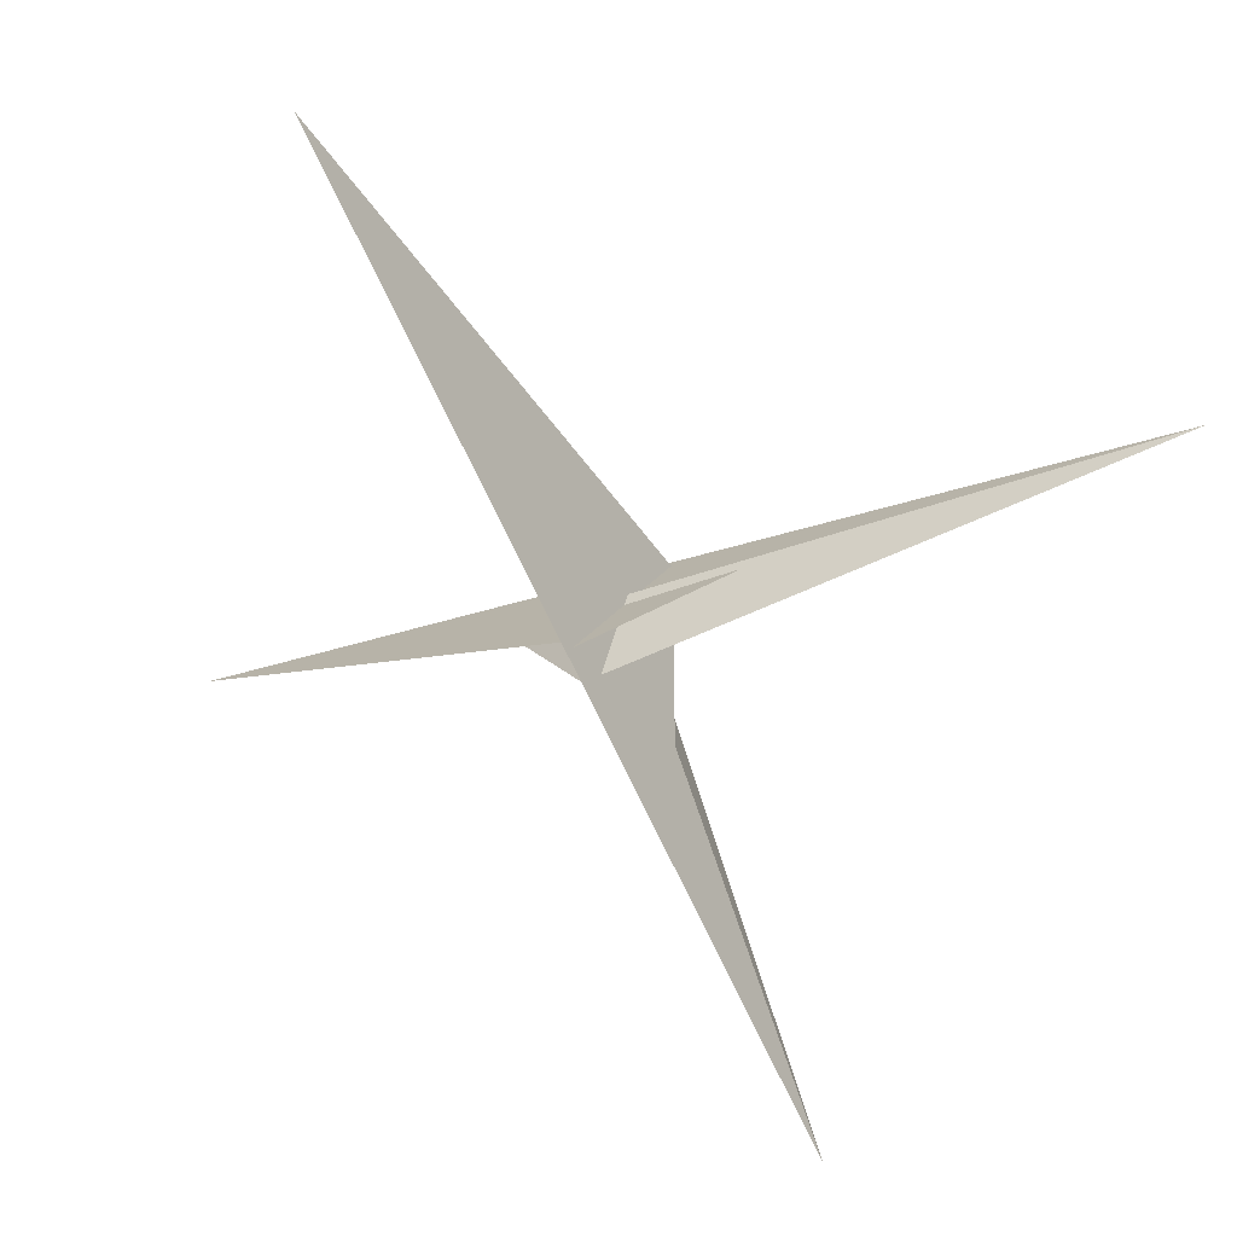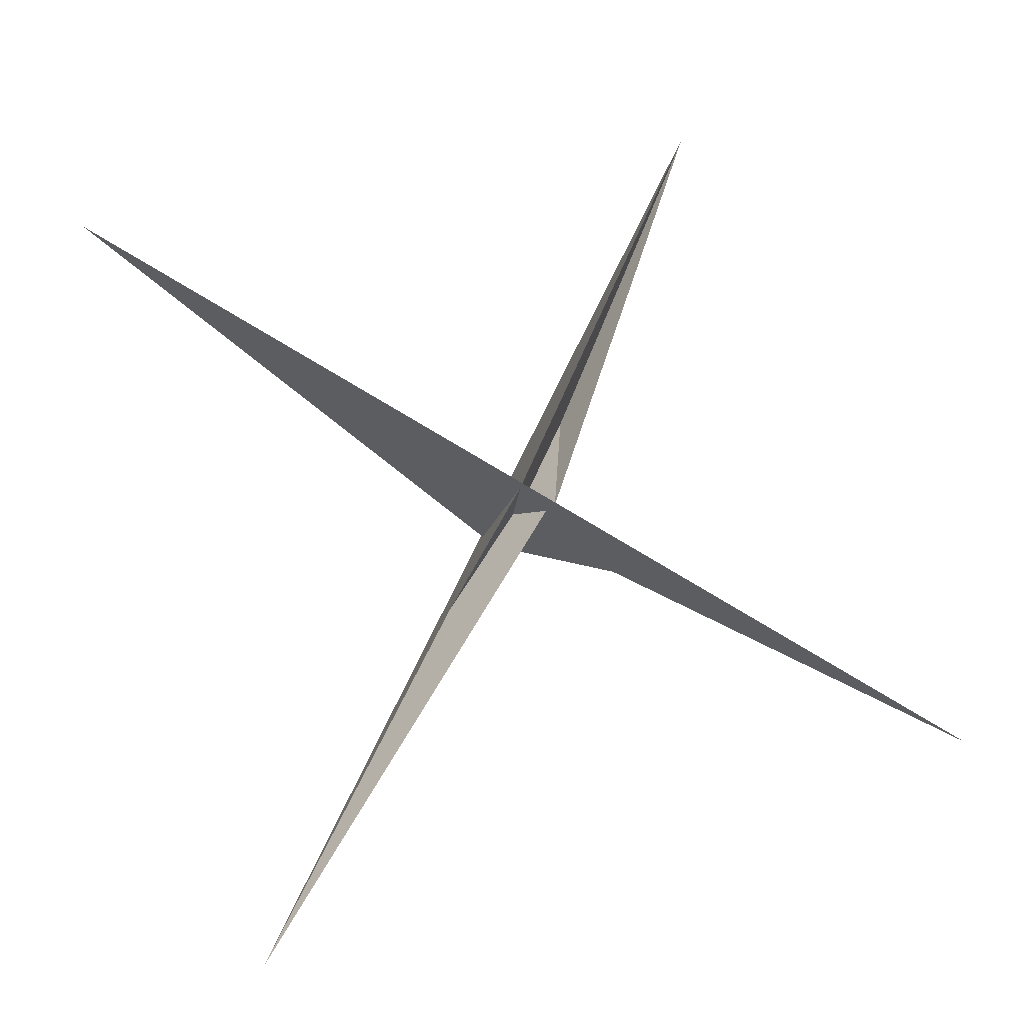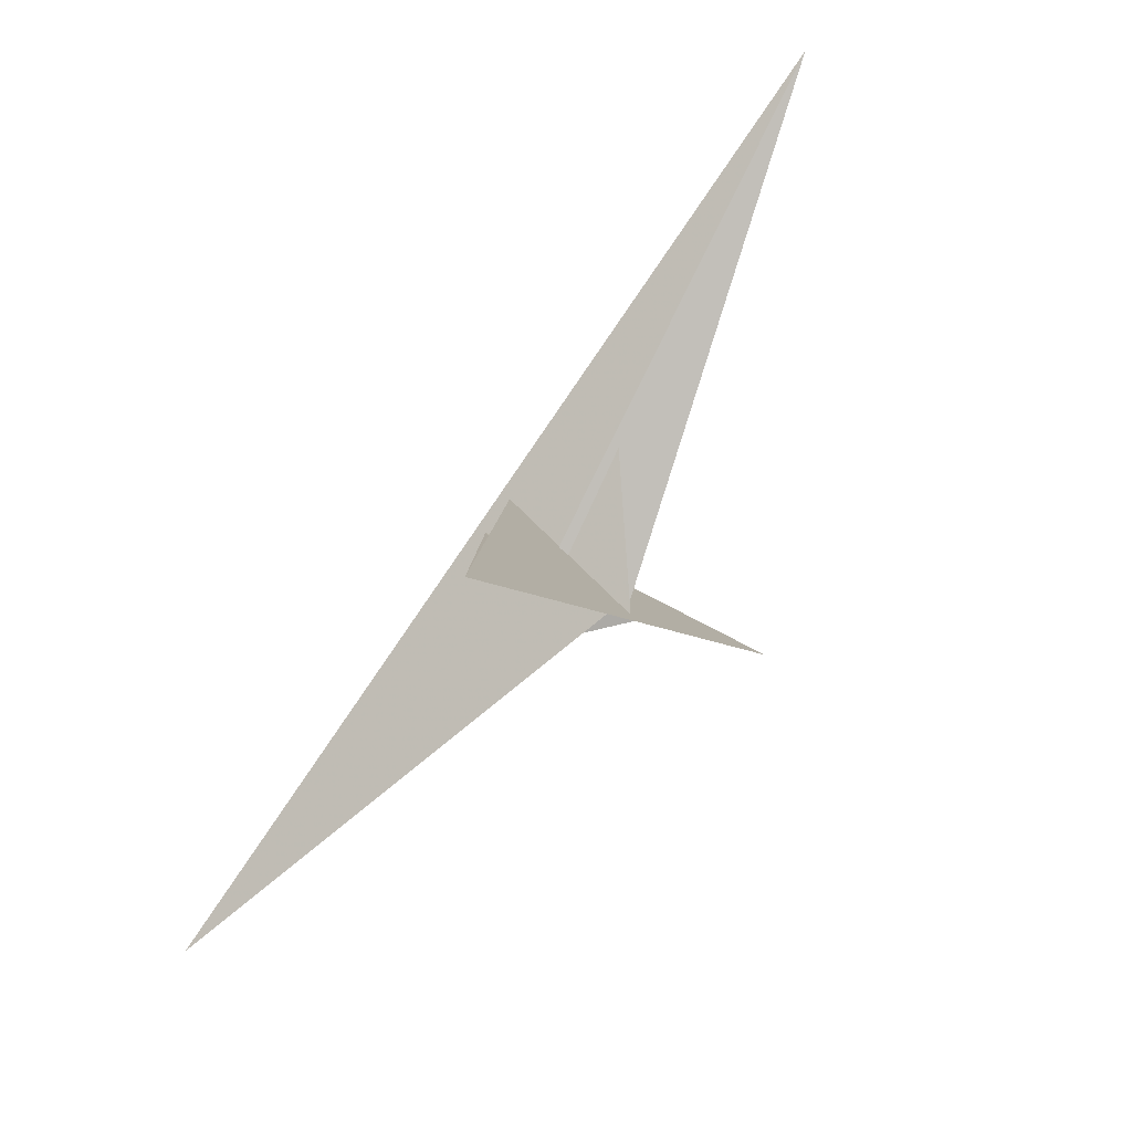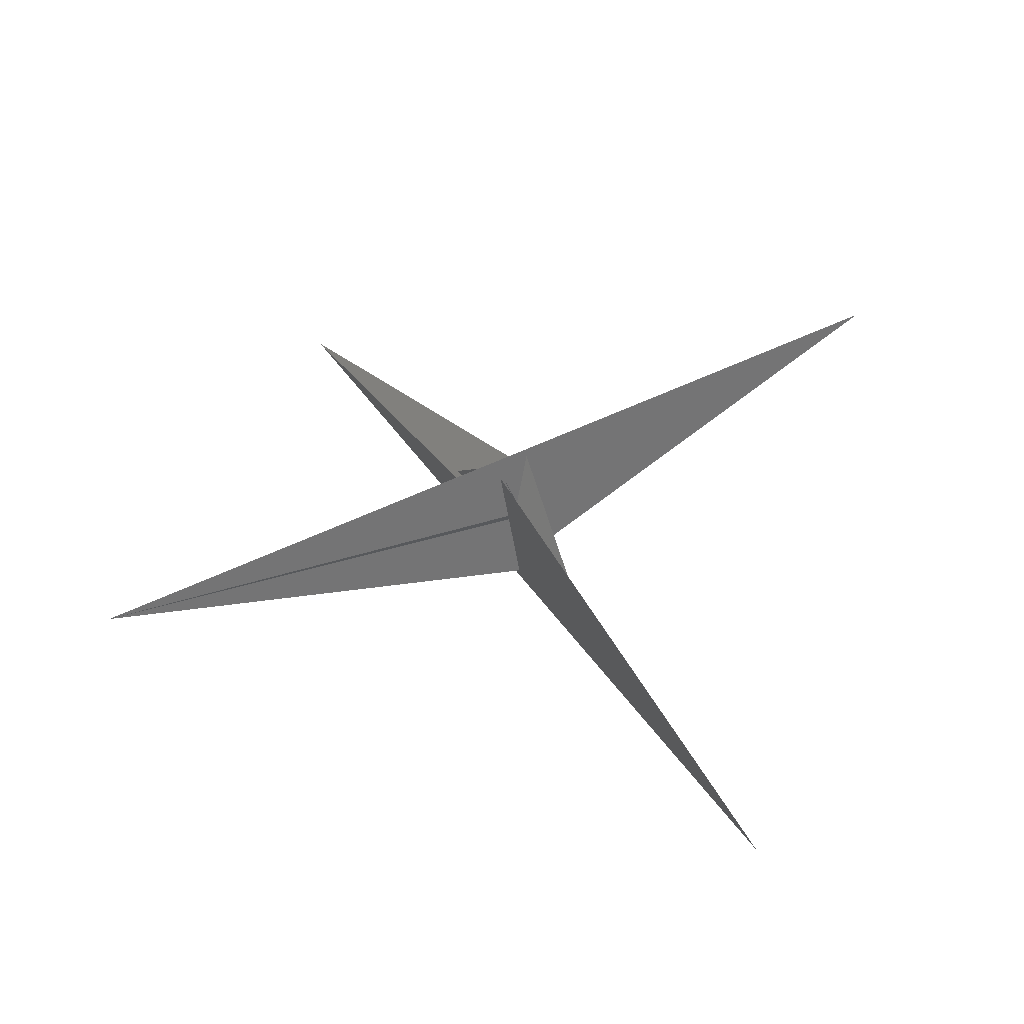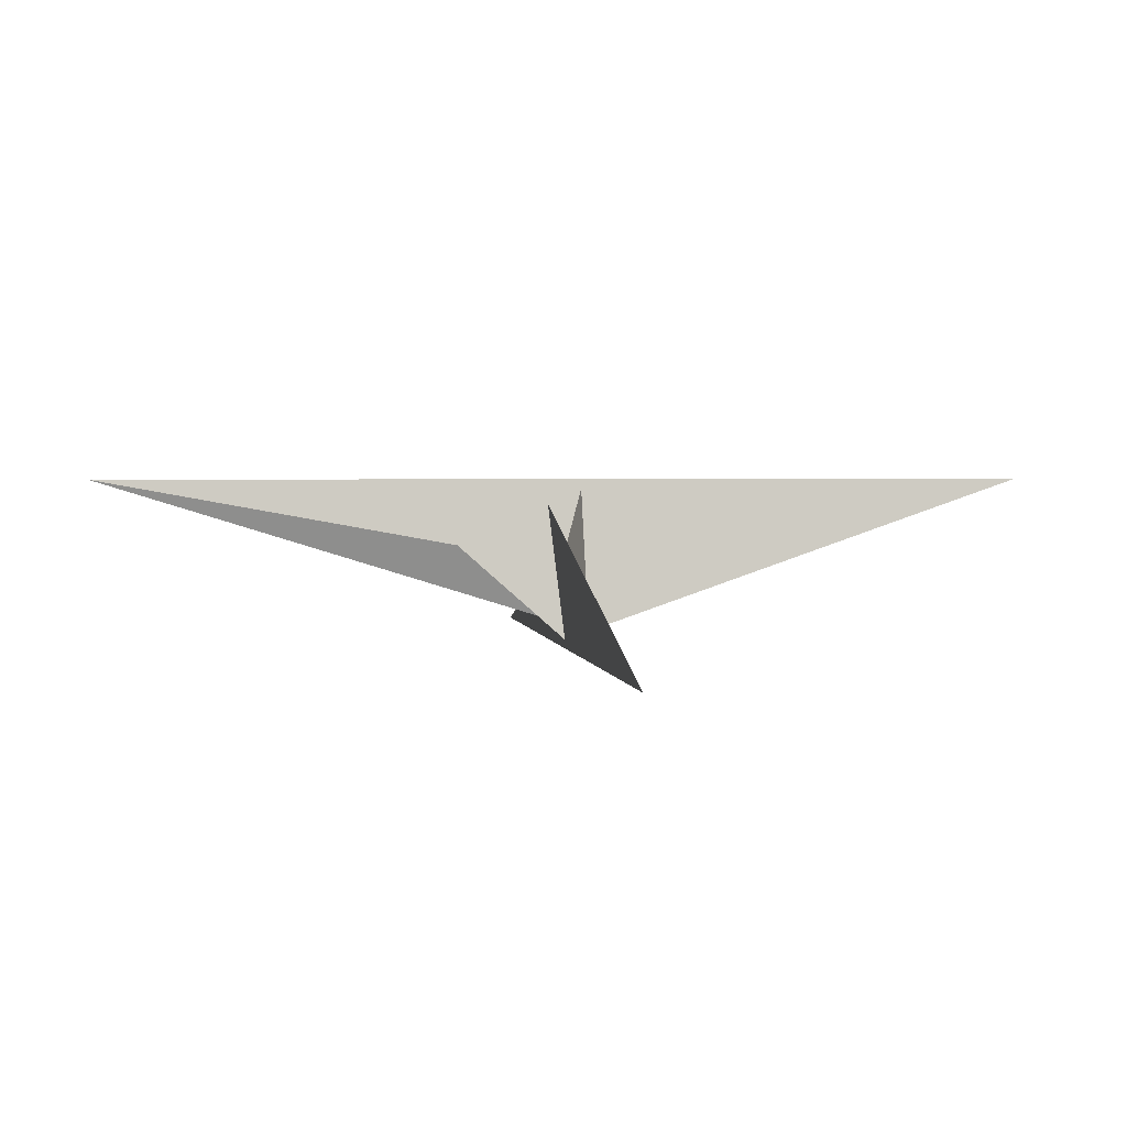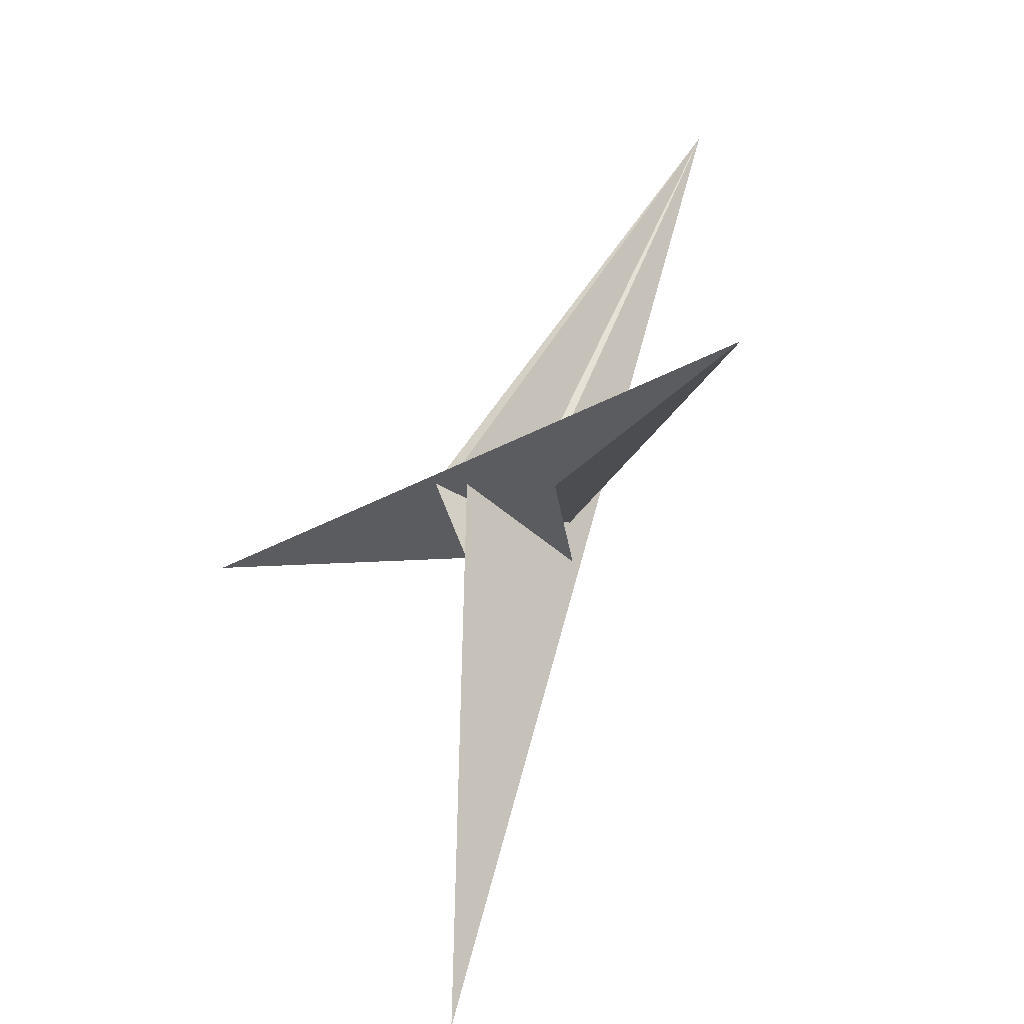
<metadata>
{"format":"obj","ext":"obj","renderer":"f3d","projection":"perspective","resolution":1024,"background":"white","views":[{"elev":32.0,"azim":21.5,"up":"+Y"},{"elev":-11.5,"azim":162.0,"up":"+Y"},{"elev":63.6,"azim":-50.6,"up":"+Y"},{"elev":43.5,"azim":-94.7,"up":"+Z"},{"elev":2.4,"azim":108.8,"up":"+Z"},{"elev":-45.4,"azim":-125.5,"up":"+Y"}]}
</metadata>
<code>
v -11.11 -11.55 9.147
v -14.82 -9.908 15.92
v 2.744 -7.12 -25.18
v -2.744 7.12 -25.18
v -11.55 11.11 -9.147
v -9.908 14.82 -15.92
v -231.8 462 93.35
v -60.42 102.5 21
v -2.934 -12.05 -8.468
v 14.55 10.67 -66.33
v -6.474 8.825 -18.4
v 9.908 -14.82 -15.92
v 11.55 -11.11 -9.147
v -7.12 -2.744 25.18
v 7.12 2.744 25.18
v -10.67 14.55 66.33
v -462 -231.8 -93.35
v -102.5 -60.42 -21
v 12.05 -2.934 8.468
v -8.825 -6.474 18.4
v 14.82 9.908 15.92
v 11.11 11.55 9.147
v -14.55 -10.67 -66.33
v 231.8 -462 93.35
v 60.42 -102.5 21
v 2.934 12.05 -8.468
v 6.474 -8.825 -18.4
v -12.05 2.934 8.468
v 10.67 -14.55 66.33
v 462 231.8 -93.35
v 102.5 60.42 -21
v 8.825 6.474 18.4
v 7.792 -18.08 83.09
v -18.08 -7.792 -83.09
v -6.59 -6.821 13.02
v -6.829 -4.994 18.46
v 18.08 7.792 -83.09
v 4.994 -6.829 -18.46
v 6.821 -6.59 -13.02
v -7.792 18.08 83.09
v 6.829 4.994 18.46
v 6.59 6.821 13.02
v -4.994 6.829 -18.46
v -6.821 6.59 -13.02
f 1 2 11 5 6 8 7 10 4 3 9
f 1 2 18 17 16 14 15 19 13 12 20
f 3 4 26 22 21 27 13 12 25 24 23
f 5 6 32 22 21 31 30 29 15 14 28
f 7 8 34 16 14 28 35 36 33 23 24
f 3 9 39 38 37 29 30 17 18 33 23
f 7 10 40 41 42 19 15 29 37 25 24
f 4 10 40 31 30 17 16 34 43 44 26
f 5 11 44 43 38 37 25 12 20 35 28
f 1 9 39 27 21 31 40 41 36 35 20
f 6 8 34 43 38 39 27 13 19 42 32
f 2 11 44 26 22 32 42 41 36 33 18

</code>
